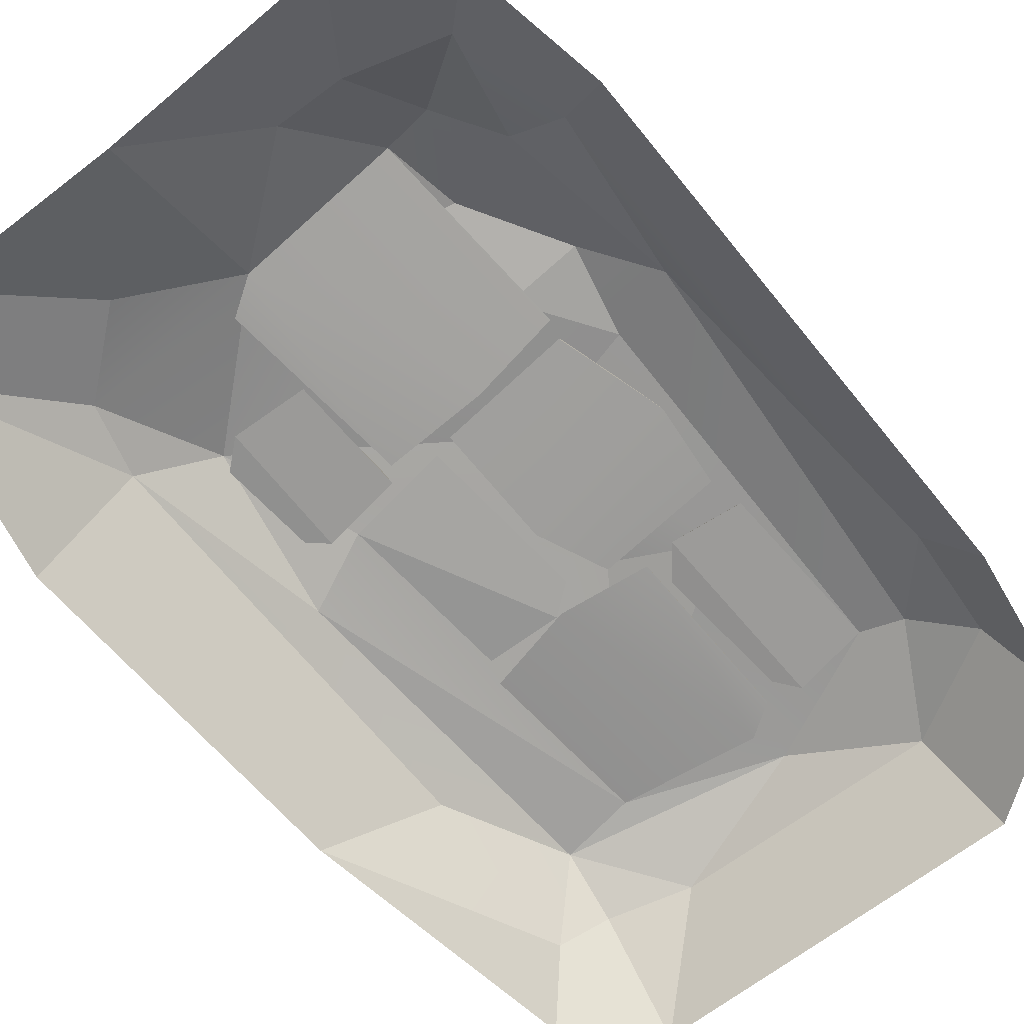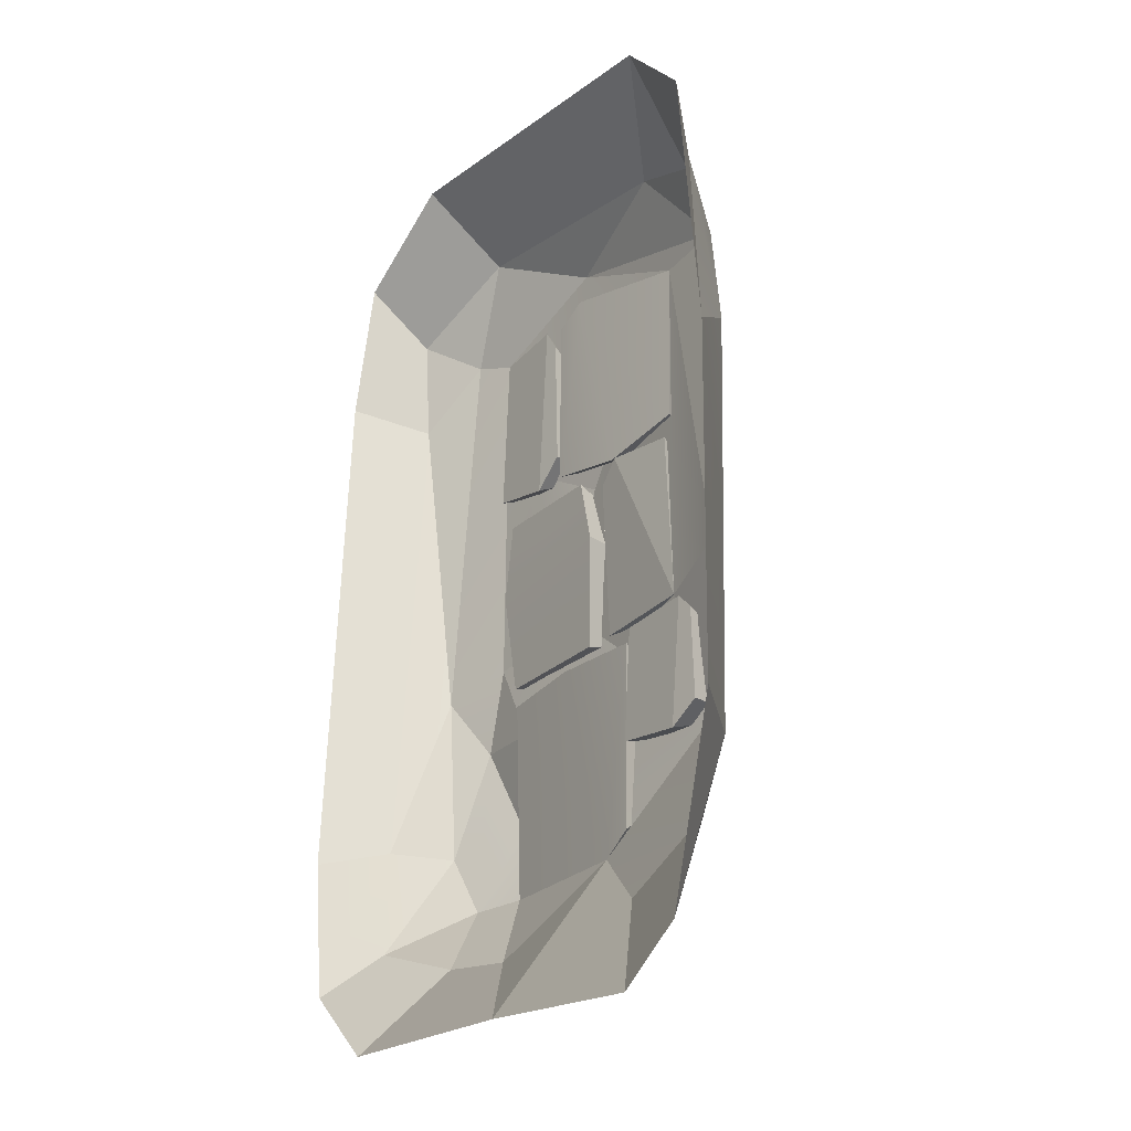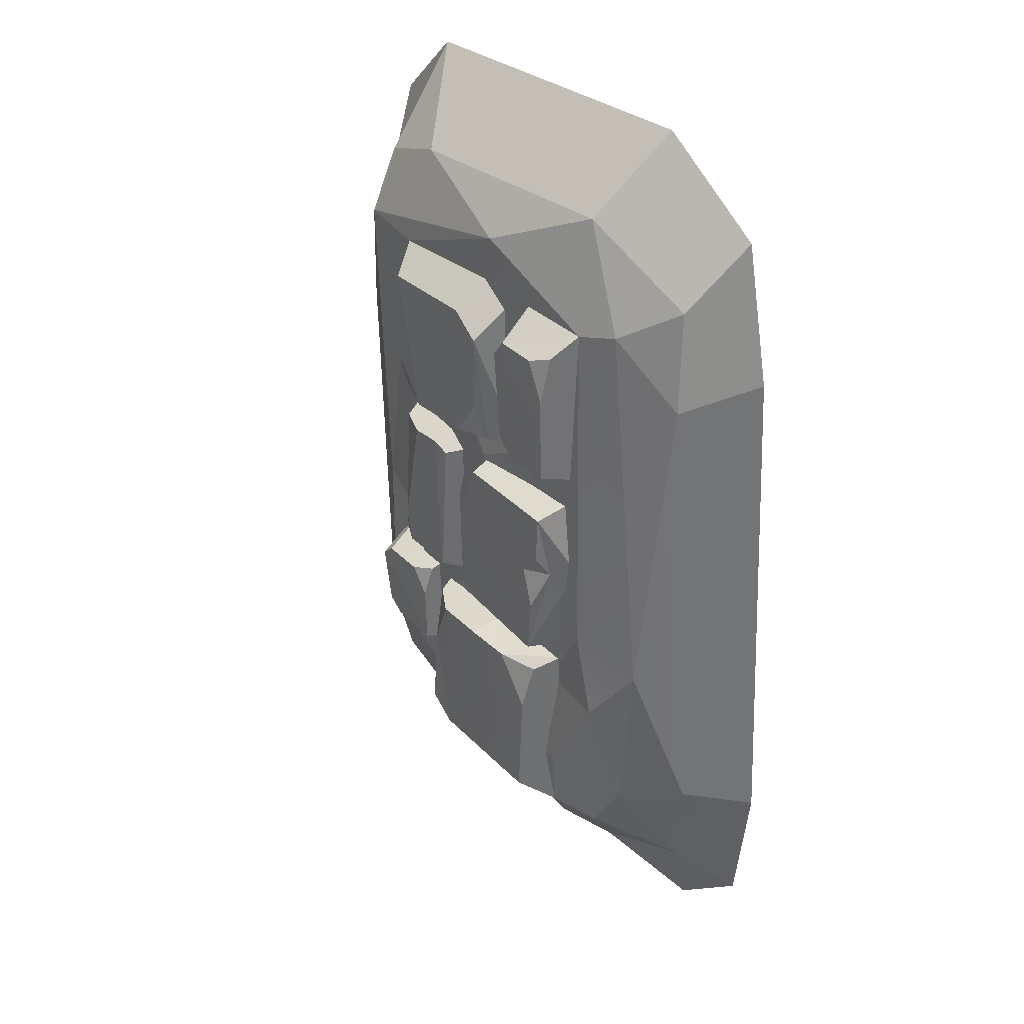
<metadata>
{"format":"obj","ext":"obj","renderer":"f3d","projection":"perspective","resolution":1024,"background":"white","views":[{"elev":-69.7,"azim":-137.0,"up":"+Y"},{"elev":-25.8,"azim":54.1,"up":"+Z"},{"elev":36.6,"azim":-127.1,"up":"+Z"}]}
</metadata>
<code>
g SM_Env_Path_Brick_Group_01
v 0.1757 0.1021 0.4122
v 0.4708 0.1396 -0.2585
v 0.191 0.2448 0.353
v 0.3918 0.2584 -0.1208
v 0.1311 0.2368 0.3248
v 0.1326 0.2615 -0.2264
v 0.06817 0.1256 0.343
v 0.08248 0.1433 -0.2809
v 0.4556 0.1225 0.3842
v 0.3561 0.2645 -0.2311
v 0.3146 0.2486 0.3419
v 0.4214 0.2129 0.35
v 0.4402 0.2227 -0.2274
v 0.02169 0.09909 0.1425
v -0.496 0.12 -0.3055
v -0.0177 0.2745 0.1417
v -0.476 0.2803 -0.265
v -0.5113 0.2639 0.3749
v -0.4399 0.2762 0.1064
v -0.5316 0.1246 0.4097
v -0.5833 0.127 0.1091
v -0.04803 0.2723 -0.2506
v -0.00104 0.1112 -0.3037
v -0.06545 0.1212 0.4075
v -0.09357 0.2617 0.3671
v -0.4897 0.278 -0.04605
v -0.5289 0.2136 0.1037
v -0.5114 0.272 0.1912
v -0.2445 0.2687 0.9974
v -0.5132 0.2534 0.5719
v -0.2048 0.09877 1.09
v -0.5581 0.0925 0.5243
v -0.1971 0.1032 0.5847
v -0.298 0.08738 0.47
v -0.2458 0.2432 0.6154
v -0.3051 0.2412 0.5466
v -0.5423 0.1063 1.159
v -0.4512 0.2654 1.071
v -0.5184 0.2201 1.092
v -0.5159 0.2596 0.9182
v -0.2939 0.268 1.069
v -0.2643 0.09952 1.181
v 0.1445 0.2942 -0.6105
v 0.1471 0.3128 -0.9393
v -0.3114 0.2897 -0.4103
v -0.4458 0.3 -1.027
v -0.5152 0.1421 -0.3675
v -0.518 0.1637 -1.141
v 0.2121 0.121 -0.3627
v 0.2272 0.1 -1.083
v 0.04212 0.3102 -1.02
v -0.1357 0.3061 -0.3992
v -0.1766 0.124 -0.342
v -0.4522 0.2901 -0.591
v -0.4646 0.241 -0.414
v 0.166 0.2444 -0.3976
v 0.0672 0.3002 -0.4129
v 0.09172 0.1128 -1.158
v -0.09465 0.2533 0.6707
v -0.1158 0.2696 0.9912
v 0.275 0.2601 0.4927
v 0.3976 0.2583 1.03
v 0.4899 0.1196 0.4656
v 0.4873 0.1386 1.107
v -0.1748 0.1011 0.4822
v -0.1463 0.08267 1.132
v 0.1554 0.1037 0.4133
v 0.418 0.2496 0.6564
v 0.4422 0.2066 0.5025
v -0.1219 0.2095 0.5208
v 0.01352 0.2586 0.5189
v -0.002417 0.2685 1.07
v -0.02091 0.08827 1.205
v 0.5682 0.2687 -0.4317
v 0.2802 0.2534 -0.727
v 0.6107 0.09877 -0.3673
v 0.2321 0.0925 -0.76
v 0.6191 0.1032 -0.7181
v 0.5109 0.08738 -0.7977
v 0.5668 0.2432 -0.6968
v 0.5032 0.2412 -0.7445
v 0.249 0.1063 -0.3198
v 0.3466 0.2654 -0.3804
v 0.2746 0.2201 -0.3661
v 0.2772 0.2596 -0.4866
v 0.5152 0.268 -0.3819
v 0.547 0.09952 -0.3042
v -0.8826 -0.09072 1.345
v -0.4581 -0.01151 1.565
v 0.5005 0.01401 1.46
v 0.7905 -0.008369 1.345
v 0.9429 -0.1245 1.257
v -0.6944 0.06167 1.208
v -0.04295 0.1359 1.351
v 0.7623 0.12 1.119
v 0.9233 0.022 0.6315
v -0.3997 0.1439 0.5957
v 0.4873 0.1386 1.107
v -0.9349 -0.03687 0.9728
v 0.7505 0.09053 -0.1609
v -0.5423 0.1063 1.159
v -0.907 0.09002 -0.2435
v -0.6437 0.1637 -0.1709
v -0.1957 0.1838 -0.09391
v -0.7378 0.1699 -0.4902
v 0.8438 0.04355 -0.9375
v -1.035 -0.09405 -0.8686
v -0.02079 0.1612 -0.6603
v -0.4588 0.1433 -0.5011
v 0.6193 0.1838 -0.7593
v -0.01181 0.1698 -1.028
v -0.518 0.1637 -1.141
v -0.5446 0.2011 -0.8561
v 0.09172 0.1128 -1.158
v -0.8416 0.07904 -0.9149
v -0.7059 0.1011 -1.154
v 0.7514 0.01765 -1.199
v -0.9638 -0.1494 -1.301
v -0.6077 -0.07862 -1.427
v -0.3471 -0.02475 -1.451
v 0.4363 -0.04151 -1.417
v -0.9637 -0.3128 1.588
v -0.5231 -0.3128 1.847
v 0.8393 -0.3128 1.7
v 1.11 -0.3128 1.412
v 1.214 -0.3128 0.3626
v -1.082 -0.3128 1.06
v 1.192 -0.3128 -0.9642
v -1.214 -0.3128 -0.9075
v -1.151 -0.3128 -1.45
v 0.01392 -0.3128 -1.777
v -0.8518 -0.3128 -1.733
v 0.7441 -0.3128 -1.847
v 0.9985 -0.3128 -1.673
v 0.8805 0.0336 -0.2131
v 0.4708 0.1396 -0.2585
v -0.06545 0.1889 0.4075
v 0.4402 0.2227 -0.2274
v 0.3918 0.2584 -0.1208
v 0.06817 0.1256 0.343
v 0.1311 0.2368 0.3248
v 0.3918 0.2584 -0.1208
v 0.4214 0.2129 0.35
v 0.191 0.2448 0.353
v 0.1311 0.2368 0.3248
v 0.1326 0.2615 -0.2264
v 0.1326 0.2615 -0.2264
v 0.3561 0.2645 -0.2311
v 0.3918 0.2584 -0.1208
v 0.191 0.2448 0.353
v 0.3146 0.2486 0.3419
v 0.4214 0.2129 0.35
v 0.1757 0.1021 0.4122
v 0.3146 0.2486 0.3419
v 0.191 0.2448 0.353
v 0.4402 0.2227 -0.2274
v 0.4556 0.1225 0.3842
v 0.4214 0.2129 0.35
v 0.3561 0.2645 -0.2311
v 0.1326 0.2615 -0.2264
v 0.08248 0.1433 -0.2809
v 0.4708 0.1396 -0.2585
v 0.4402 0.2227 -0.2274
v 0.3561 0.2645 -0.2311
v 0.08248 0.1433 -0.2809
v 0.4708 0.1396 -0.2585
v 0.1757 0.1021 0.4122
v 0.4556 0.1225 0.3842
v 0.4708 0.1396 -0.2585
v 0.08248 0.1433 -0.2809
v 0.06817 0.1256 0.343
v 0.1757 0.1021 0.4122
v -0.476 0.2803 -0.265
v -0.04803 0.2723 -0.2506
v -0.496 0.12 -0.3055
v -0.476 0.2803 -0.265
v -0.476 0.2803 -0.265
v -0.5833 0.127 0.1091
v -0.476 0.2803 -0.265
v -0.4897 0.278 -0.04605
v -0.5289 0.2136 0.1037
v -0.0177 0.2745 0.1417
v -0.04803 0.2723 -0.2506
v -0.00104 0.1112 -0.3037
v -0.09357 0.2617 0.3671
v -0.5113 0.2639 0.3749
v -0.5113 0.2639 0.3749
v -0.5316 0.1246 0.4097
v -0.5833 0.127 0.1091
v -0.5833 0.127 0.1091
v -0.5289 0.2136 0.1037
v -0.5113 0.2639 0.3749
v -0.5289 0.2136 0.1037
v -0.5114 0.272 0.1912
v -0.5113 0.2639 0.3749
v -0.09357 0.2617 0.3671
v -0.0177 0.2745 0.1417
v 0.02169 0.09909 0.1425
v -0.06545 0.1212 0.4075
v -0.4897 0.278 -0.04605
v -0.4399 0.2762 0.1064
v -0.5289 0.2136 0.1037
v -0.5289 0.2136 0.1037
v -0.4399 0.2762 0.1064
v -0.5114 0.272 0.1912
v -0.5833 0.127 0.1091
v -0.5316 0.1246 0.4097
v -0.06545 0.1212 0.4075
v 0.02169 0.09909 0.1425
v -0.496 0.12 -0.3055
v -0.00104 0.1112 -0.3037
v -0.5132 0.2534 0.5719
v -0.5184 0.2201 1.092
v -0.5132 0.2534 0.5719
v -0.3051 0.2412 0.5466
v -0.5159 0.2596 0.9182
v -0.2445 0.2687 0.9974
v -0.4512 0.2654 1.071
v -0.5132 0.2534 0.5719
v -0.5581 0.0925 0.5243
v -0.298 0.08738 0.47
v -0.3051 0.2412 0.5466
v -0.2458 0.2432 0.6154
v -0.1971 0.1032 0.5847
v -0.2445 0.2687 0.9974
v -0.2445 0.2687 0.9974
v -0.2048 0.09877 1.09
v -0.2939 0.268 1.069
v -0.2458 0.2432 0.6154
v -0.5159 0.2596 0.9182
v -0.4512 0.2654 1.071
v -0.5184 0.2201 1.092
v -0.2939 0.268 1.069
v -0.2643 0.09952 1.181
v -0.5423 0.1063 1.159
v -0.4512 0.2654 1.071
v -0.5423 0.1063 1.159
v -0.5184 0.2201 1.092
v -0.4512 0.2654 1.071
v -0.5423 0.1063 1.159
v -0.2643 0.09952 1.181
v -0.298 0.08738 0.47
v -0.5581 0.0925 0.5243
v -0.2643 0.09952 1.181
v -0.2048 0.09877 1.09
v -0.1971 0.1032 0.5847
v -0.298 0.08738 0.47
v 0.166 0.2444 -0.3976
v 0.1471 0.3128 -0.9393
v 0.166 0.2444 -0.3976
v 0.2121 0.121 -0.3627
v -0.518 0.1637 -1.141
v -0.4458 0.3 -1.027
v -0.4458 0.3 -1.027
v -0.4646 0.241 -0.414
v -0.1357 0.3061 -0.3992
v -0.4458 0.3 -1.027
v 0.04212 0.3102 -1.02
v -0.1357 0.3061 -0.3992
v -0.1766 0.124 -0.342
v -0.5152 0.1421 -0.3675
v -0.5152 0.1421 -0.3675
v -0.4646 0.241 -0.414
v -0.3114 0.2897 -0.4103
v -0.3114 0.2897 -0.4103
v -0.4522 0.2901 -0.591
v -0.3114 0.2897 -0.4103
v -0.4646 0.241 -0.414
v -0.4522 0.2901 -0.591
v 0.0672 0.3002 -0.4129
v 0.1445 0.2942 -0.6105
v 0.166 0.2444 -0.3976
v 0.0672 0.3002 -0.4129
v 0.1445 0.2942 -0.6105
v 0.1445 0.2942 -0.6105
v 0.04212 0.3102 -1.02
v 0.1471 0.3128 -0.9393
v 0.1471 0.3128 -0.9393
v 0.04212 0.3102 -1.02
v 0.09172 0.1128 -1.158
v 0.2272 0.1 -1.083
v 0.09172 0.1128 -1.158
v -0.518 0.1637 -1.141
v -0.5152 0.1421 -0.3675
v -0.1766 0.124 -0.342
v 0.2121 0.121 -0.3627
v 0.2272 0.1 -1.083
v -0.1158 0.2696 0.9912
v -0.1748 0.1011 0.4822
v -0.1158 0.2696 0.9912
v -0.1219 0.2095 0.5208
v -0.09465 0.2533 0.6707
v -0.1158 0.2696 0.9912
v -0.002417 0.2685 1.07
v 0.3976 0.2583 1.03
v 0.01352 0.2586 0.5189
v -0.1748 0.1011 0.4822
v 0.1554 0.1037 0.4133
v -0.1219 0.2095 0.5208
v 0.4873 0.1386 1.107
v 0.4873 0.1386 1.107
v 0.3976 0.2583 1.03
v 0.4422 0.2066 0.5025
v 0.3976 0.2583 1.03
v 0.4422 0.2066 0.5025
v 0.275 0.2601 0.4927
v 0.1554 0.1037 0.4133
v 0.4899 0.1196 0.4656
v 0.4422 0.2066 0.5025
v 0.275 0.2601 0.4927
v 0.275 0.2601 0.4927
v 0.418 0.2496 0.6564
v 0.3976 0.2583 1.03
v 0.275 0.2601 0.4927
v 0.4422 0.2066 0.5025
v 0.418 0.2496 0.6564
v 0.01352 0.2586 0.5189
v -0.09465 0.2533 0.6707
v -0.1219 0.2095 0.5208
v 0.01352 0.2586 0.5189
v -0.1158 0.2696 0.9912
v -0.002417 0.2685 1.07
v -0.02091 0.08827 1.205
v -0.1463 0.08267 1.132
v -0.02091 0.08827 1.205
v 0.1554 0.1037 0.4133
v -0.1748 0.1011 0.4822
v -0.1463 0.08267 1.132
v 0.4873 0.1386 1.107
v 0.4899 0.1196 0.4656
v 0.2802 0.2534 -0.727
v 0.2746 0.2201 -0.3661
v 0.2802 0.2534 -0.727
v 0.5032 0.2412 -0.7445
v 0.5682 0.2687 -0.4317
v 0.2772 0.2596 -0.4866
v 0.2802 0.2534 -0.727
v 0.5682 0.2687 -0.4317
v 0.3466 0.2654 -0.3804
v 0.2802 0.2534 -0.727
v 0.2321 0.0925 -0.76
v 0.5109 0.08738 -0.7977
v 0.5032 0.2412 -0.7445
v 0.5668 0.2432 -0.6968
v 0.6191 0.1032 -0.7181
v 0.5682 0.2687 -0.4317
v 0.5682 0.2687 -0.4317
v 0.6107 0.09877 -0.3673
v 0.5152 0.268 -0.3819
v 0.5668 0.2432 -0.6968
v 0.2772 0.2596 -0.4866
v 0.3466 0.2654 -0.3804
v 0.2746 0.2201 -0.3661
v 0.5152 0.268 -0.3819
v 0.547 0.09952 -0.3042
v 0.249 0.1063 -0.3198
v 0.3466 0.2654 -0.3804
v 0.2746 0.2201 -0.3661
v 0.249 0.1063 -0.3198
v 0.547 0.09952 -0.3042
v 0.5109 0.08738 -0.7977
v 0.2321 0.0925 -0.76
v 0.547 0.09952 -0.3042
v 0.6107 0.09877 -0.3673
v 0.6191 0.1032 -0.7181
v 0.5109 0.08738 -0.7977
v -0.4581 -0.01151 1.565
v -0.04295 0.1359 1.351
v 0.5005 0.01401 1.46
v 0.5005 0.01401 1.46
v 0.7623 0.12 1.119
v 0.7623 0.12 1.119
v 0.7905 -0.008369 1.345
v -0.6944 0.06167 1.208
v -0.04295 0.1359 1.351
v -0.4581 -0.01151 1.565
v 0.7623 0.12 1.119
v 0.9429 -0.1245 1.257
v -0.04295 0.1359 1.351
v -0.8826 -0.09072 1.345
v -0.6944 0.06167 1.208
v 0.4873 0.1386 1.107
v 0.7623 0.12 1.119
v 0.7623 0.12 1.119
v 0.7505 0.09053 -0.1609
v 0.9233 0.022 0.6315
v -0.9349 -0.03687 0.9728
v -0.6944 0.06167 1.208
v -0.5423 0.1063 1.159
v -0.3997 0.1439 0.5957
v 0.4873 0.1386 1.107
v -0.6944 0.06167 1.208
v -0.907 0.09002 -0.2435
v -0.5423 0.1063 1.159
v -0.6437 0.1637 -0.1709
v -0.9349 -0.03687 0.9728
v -0.907 0.09002 -0.2435
v -0.6437 0.1637 -0.1709
v -0.1957 0.1838 -0.09391
v 0.4873 0.1386 1.107
v -0.06545 0.1889 0.4075
v 0.7505 0.09053 -0.1609
v -0.7378 0.1699 -0.4902
v -0.4588 0.1433 -0.5011
v -0.6437 0.1637 -0.1709
v -0.01181 0.1698 -1.028
v 0.09172 0.1128 -1.158
v 0.7505 0.09053 -0.1609
v 0.6193 0.1838 -0.7593
v -1.035 -0.09405 -0.8686
v -0.907 0.09002 -0.2435
v -0.907 0.09002 -0.2435
v -0.8416 0.07904 -0.9149
v -0.7378 0.1699 -0.4902
v -0.4588 0.1433 -0.5011
v -0.01181 0.1698 -1.028
v -0.5446 0.2011 -0.8561
v -0.518 0.1637 -1.141
v -0.01181 0.1698 -1.028
v -0.7378 0.1699 -0.4902
v -0.7378 0.1699 -0.4902
v -0.5446 0.2011 -0.8561
v -0.5446 0.2011 -0.8561
v -0.7059 0.1011 -1.154
v -0.518 0.1637 -1.141
v 0.09172 0.1128 -1.158
v 0.6193 0.1838 -0.7593
v 0.6193 0.1838 -0.7593
v 0.7514 0.01765 -1.199
v 0.8438 0.04355 -0.9375
v -1.035 -0.09405 -0.8686
v -0.8416 0.07904 -0.9149
v -0.8416 0.07904 -0.9149
v -0.7059 0.1011 -1.154
v -0.7378 0.1699 -0.4902
v -0.7059 0.1011 -1.154
v -0.518 0.1637 -1.141
v -0.518 0.1637 -1.141
v -0.3471 -0.02475 -1.451
v 0.09172 0.1128 -1.158
v -0.8416 0.07904 -0.9149
v -0.9638 -0.1494 -1.301
v -0.7059 0.1011 -1.154
v -0.9638 -0.1494 -1.301
v -0.6077 -0.07862 -1.427
v -0.7059 0.1011 -1.154
v -0.4581 -0.01151 1.565
v -0.8826 -0.09072 1.345
v 0.5005 0.01401 1.46
v -0.5231 -0.3128 1.847
v -0.4581 -0.01151 1.565
v 0.7905 -0.008369 1.345
v 0.8393 -0.3128 1.7
v 0.5005 0.01401 1.46
v -0.8826 -0.09072 1.345
v -0.9637 -0.3128 1.588
v -0.9349 -0.03687 0.9728
v -0.9349 -0.03687 0.9728
v -1.082 -0.3128 1.06
v -1.035 -0.09405 -0.8686
v -1.035 -0.09405 -0.8686
v -1.214 -0.3128 -0.9075
v -0.9638 -0.1494 -1.301
v -0.6077 -0.07862 -1.427
v -0.3471 -0.02475 -1.451
v -0.3471 -0.02475 -1.451
v 0.01392 -0.3128 -1.777
v 0.09172 0.1128 -1.158
v -0.9638 -0.1494 -1.301
v -1.151 -0.3128 -1.45
v -0.8518 -0.3128 -1.733
v -0.6077 -0.07862 -1.427
v 0.9429 -0.1245 1.257
v 0.8393 -0.3128 1.7
v 0.7905 -0.008369 1.345
v 1.11 -0.3128 1.412
v 0.9429 -0.1245 1.257
v 1.214 -0.3128 0.3626
v 0.9233 0.022 0.6315
v 0.8805 0.0336 -0.2131
v 0.8438 0.04355 -0.9375
v 0.4363 -0.04151 -1.417
v 0.9985 -0.3128 -1.673
v 0.7514 0.01765 -1.199
v 0.09172 0.1128 -1.158
v 0.01392 -0.3128 -1.777
v 0.7441 -0.3128 -1.847
v 0.4363 -0.04151 -1.417
v 0.7514 0.01765 -1.199
v 0.9985 -0.3128 -1.673
v 0.8438 0.04355 -0.9375
v 1.214 -0.3128 0.3626
v 0.4873 0.1386 1.107
v 0.7623 0.12 1.119
v -0.04295 0.1359 1.351
v 0.09172 0.1128 -1.158
v -0.02079 0.1612 -0.6603
v -0.01181 0.1698 -1.028
v 0.8438 0.04355 -0.9375
v 1.192 -0.3128 -0.9642
v 0.8438 0.04355 -0.9375
v 0.4708 0.1396 -0.2585
v 0.6193 0.1838 -0.7593
v 0.7505 0.09053 -0.1609
v 0.6193 0.1838 -0.7593
v -0.1957 0.1838 -0.09391
v -0.06545 0.1889 0.4075
g SM_Env_Path_Brick_Group_01_0
f 12 13 4
f 10 139 138
f 143 142 11
f 146 145 144
f 161 160 159
f 168 167 166
f 176 175 21
f 178 27 177
f 181 180 179
f 189 188 187
f 192 191 190
f 195 194 193
f 202 201 200
f 205 204 203
f 213 40 212
f 218 41 217
f 232 231 230
f 239 238 237
f 249 43 248
f 255 54 254
f 264 263 262
f 269 268 267
f 272 271 270
f 277 276 275
f 65 66 288
f 290 70 289
f 293 292 291
f 71 61 67
f 300 63 69
f 303 302 301
f 305 68 304
f 313 312 311
f 316 315 314
f 319 318 317
f 332 85 331
f 339 86 338
f 353 352 351
f 89 93 88
f 90 94 367
f 369 95 368
f 91 371 370
f 373 92 372
f 381 99 380
f 383 100 382
f 388 102 387
f 391 137 390
f 397 107 396
f 405 404 403
f 406 114 112
f 106 409 408
f 411 115 410
f 414 413 412
f 419 418 417
f 422 116 421
f 425 424 423
f 430 429 428
f 432 118 431
f 435 434 433
f 440 439 438
f 443 442 441
f 446 445 444
f 454 453 452
f 468 467 466
f 477 476 126
f 481 128 134
f 491 490 489
f 495 494 493
f 498 497 496
f 504 503 502
f 8 7 5
f 6 8 5
f 3 141 140
f 1 3 140
f 149 148 147
f 147 150 149
f 150 151 149
f 153 9 152
f 152 154 153
f 154 155 153
f 157 2 156
f 158 157 156
f 164 163 162
f 165 164 162
f 171 170 169
f 172 171 169
f 15 17 22
f 23 15 22
f 174 173 26
f 26 16 174
f 26 19 16
f 16 19 28
f 28 185 16
f 28 186 185
f 25 18 20
f 24 25 20
f 183 182 14
f 184 183 14
f 198 197 196
f 199 198 196
f 208 207 206
f 209 208 206
f 209 206 210
f 211 209 210
f 30 32 37
f 37 39 30
f 36 35 33
f 34 36 33
f 216 38 29
f 214 216 29
f 29 215 214
f 215 29 229
f 221 220 219
f 222 221 219
f 31 224 223
f 225 31 223
f 42 227 226
f 228 42 226
f 235 234 233
f 233 236 235
f 242 241 240
f 243 242 240
f 246 245 244
f 247 246 244
f 49 50 44
f 44 56 49
f 48 46 51
f 58 48 51
f 53 251 250
f 250 57 53
f 57 52 53
f 252 47 55
f 55 253 252
f 260 259 45
f 45 261 260
f 266 265 256
f 257 266 256
f 258 257 256
f 258 256 273
f 274 258 273
f 280 279 278
f 281 280 278
f 284 283 282
f 285 284 282
f 286 285 282
f 287 286 282
f 60 72 62
f 59 60 62
f 59 62 306
f 59 306 320
f 64 295 294
f 73 64 294
f 298 297 296
f 297 299 296
f 309 308 307
f 310 309 307
f 323 322 321
f 324 323 321
f 328 327 325
f 327 326 325
f 326 330 325
f 330 329 325
f 75 77 82
f 82 84 75
f 81 80 78
f 79 81 78
f 74 334 333
f 334 74 350
f 337 336 335
f 336 83 335
f 342 341 340
f 343 342 340
f 76 345 344
f 346 76 344
f 87 348 347
f 349 87 347
f 356 355 354
f 354 357 356
f 357 358 356
f 361 360 359
f 362 361 359
f 365 364 363
f 366 365 363
f 376 375 374
f 374 375 101
f 378 96 377
f 378 492 96
f 379 98 97
f 97 389 379
f 389 97 395
f 97 104 395
f 507 104 97
f 386 385 384
f 386 135 385
f 135 501 385
f 394 393 392
f 394 103 393
f 103 105 393
f 399 109 398
f 399 108 109
f 108 111 109
f 110 108 399
f 110 407 108
f 402 136 400
f 401 400 136
f 401 136 505
f 506 401 505
f 416 113 415
f 113 420 415
f 427 117 426
f 117 121 426
f 436 120 119
f 437 120 436
f 122 123 447
f 448 122 447
f 450 124 449
f 451 450 449
f 127 456 455
f 457 127 455
f 129 459 458
f 460 129 458
f 130 462 461
f 463 130 461
f 131 132 464
f 465 131 464
f 471 470 469
f 472 471 469
f 474 125 473
f 475 474 473
f 480 479 478
f 480 478 499
f 478 500 499
f 483 133 482
f 484 483 482
f 487 486 485
f 488 487 485

</code>
